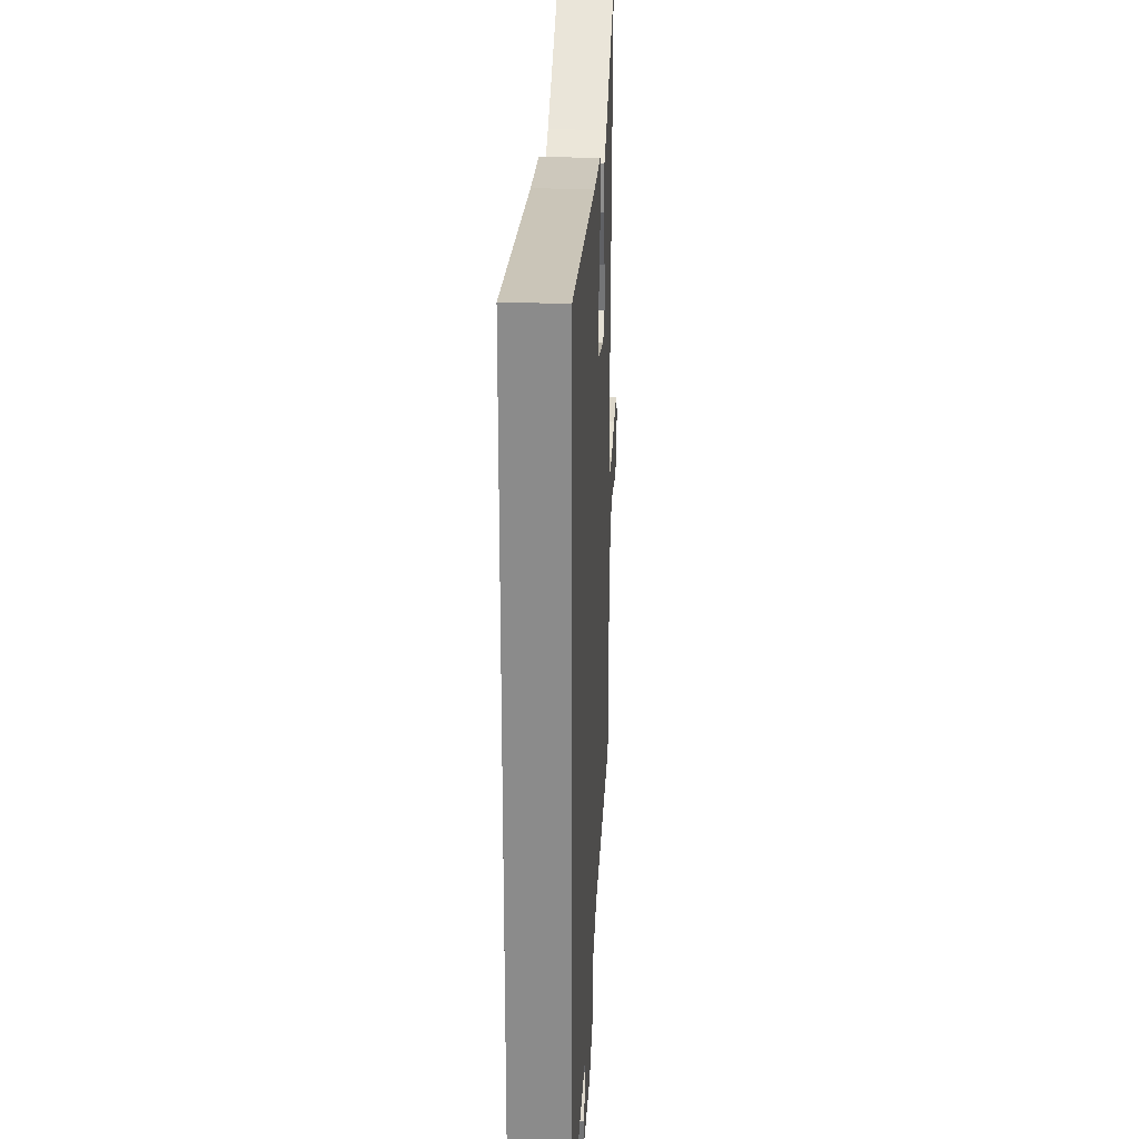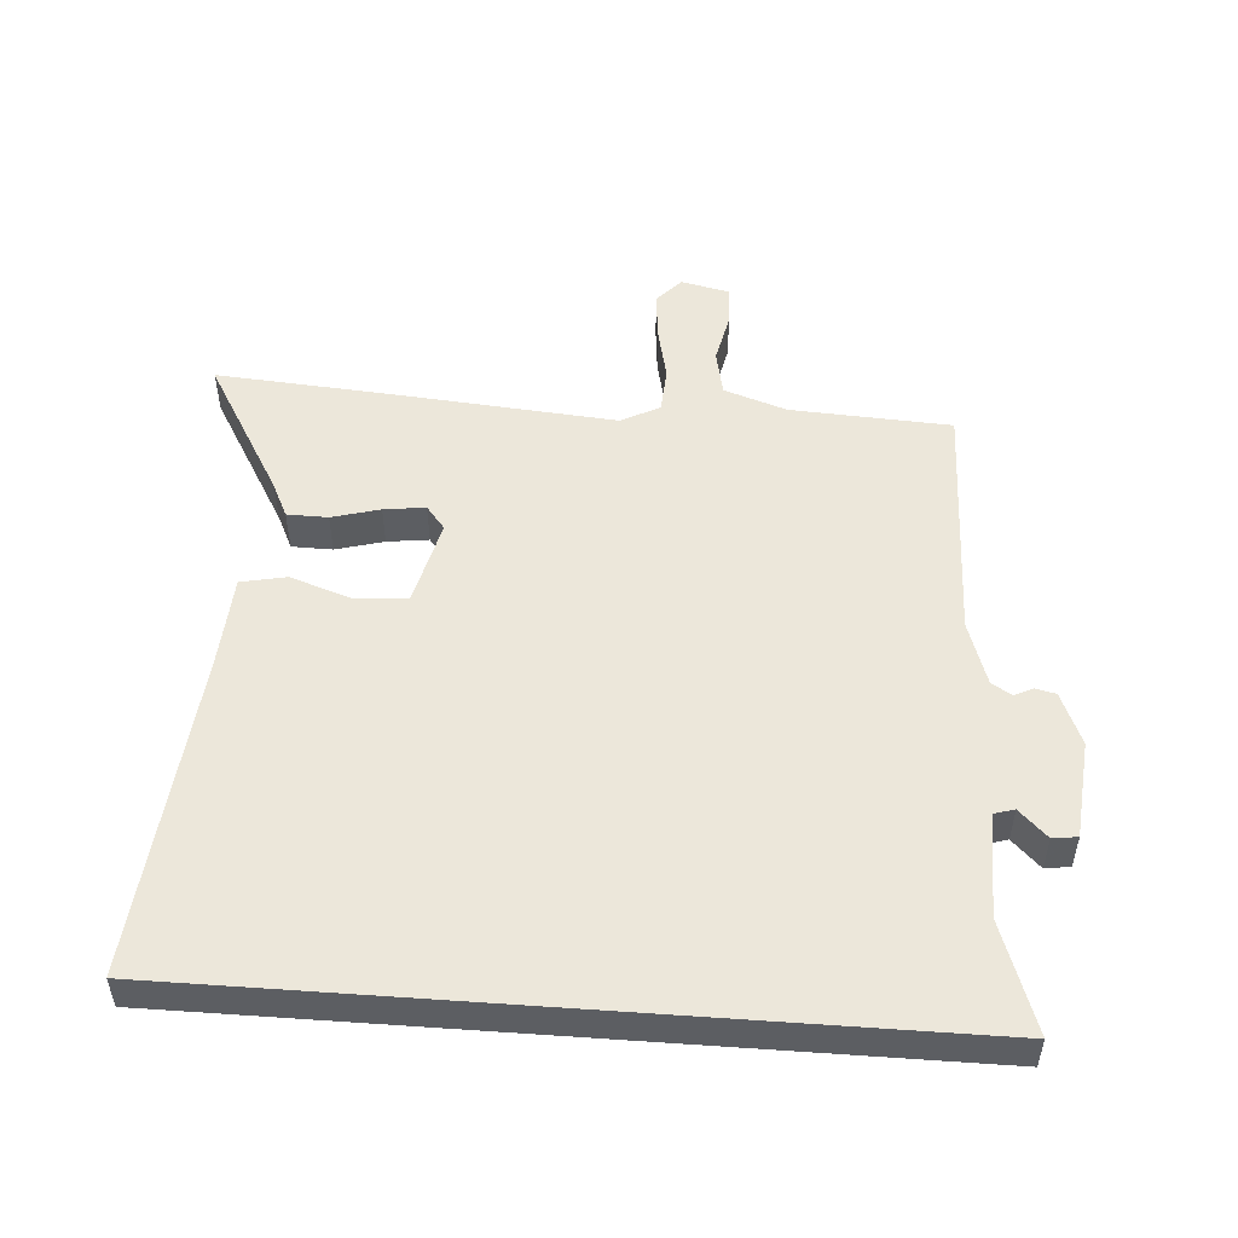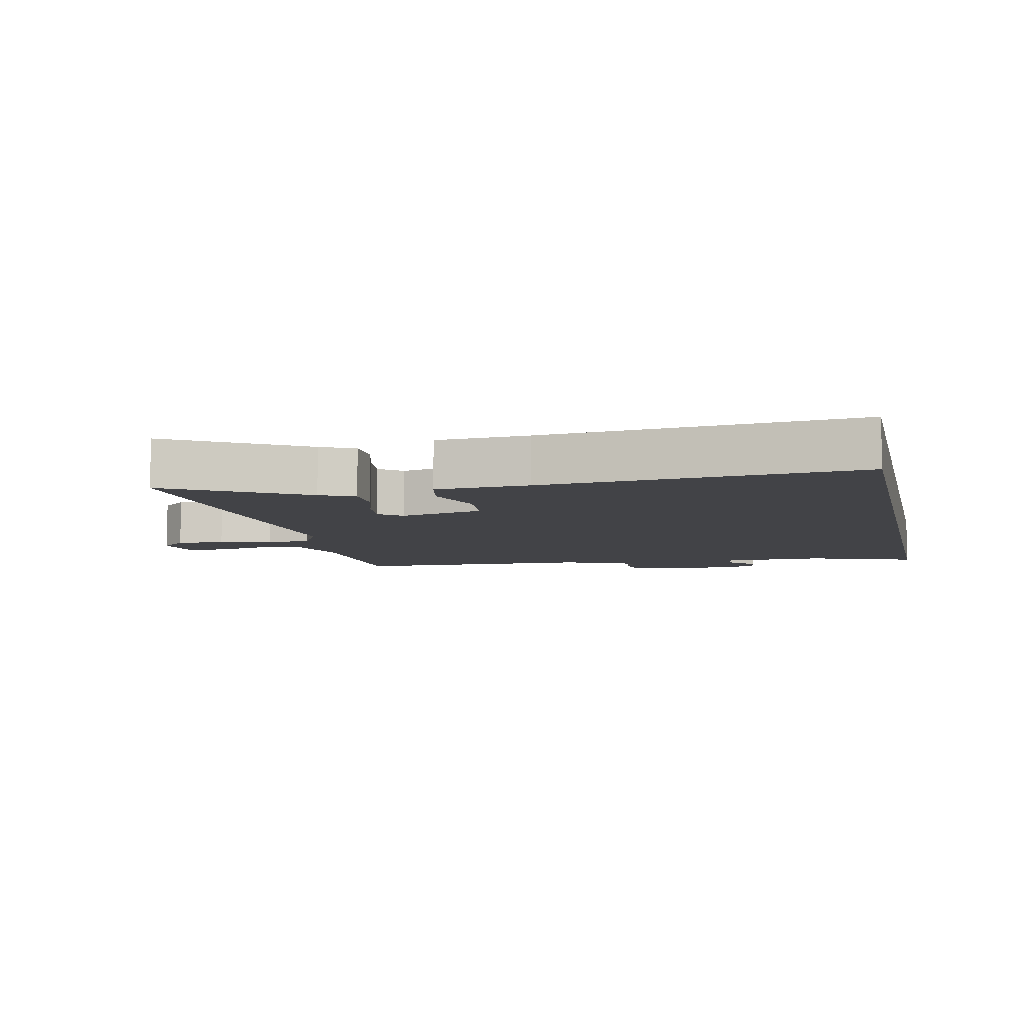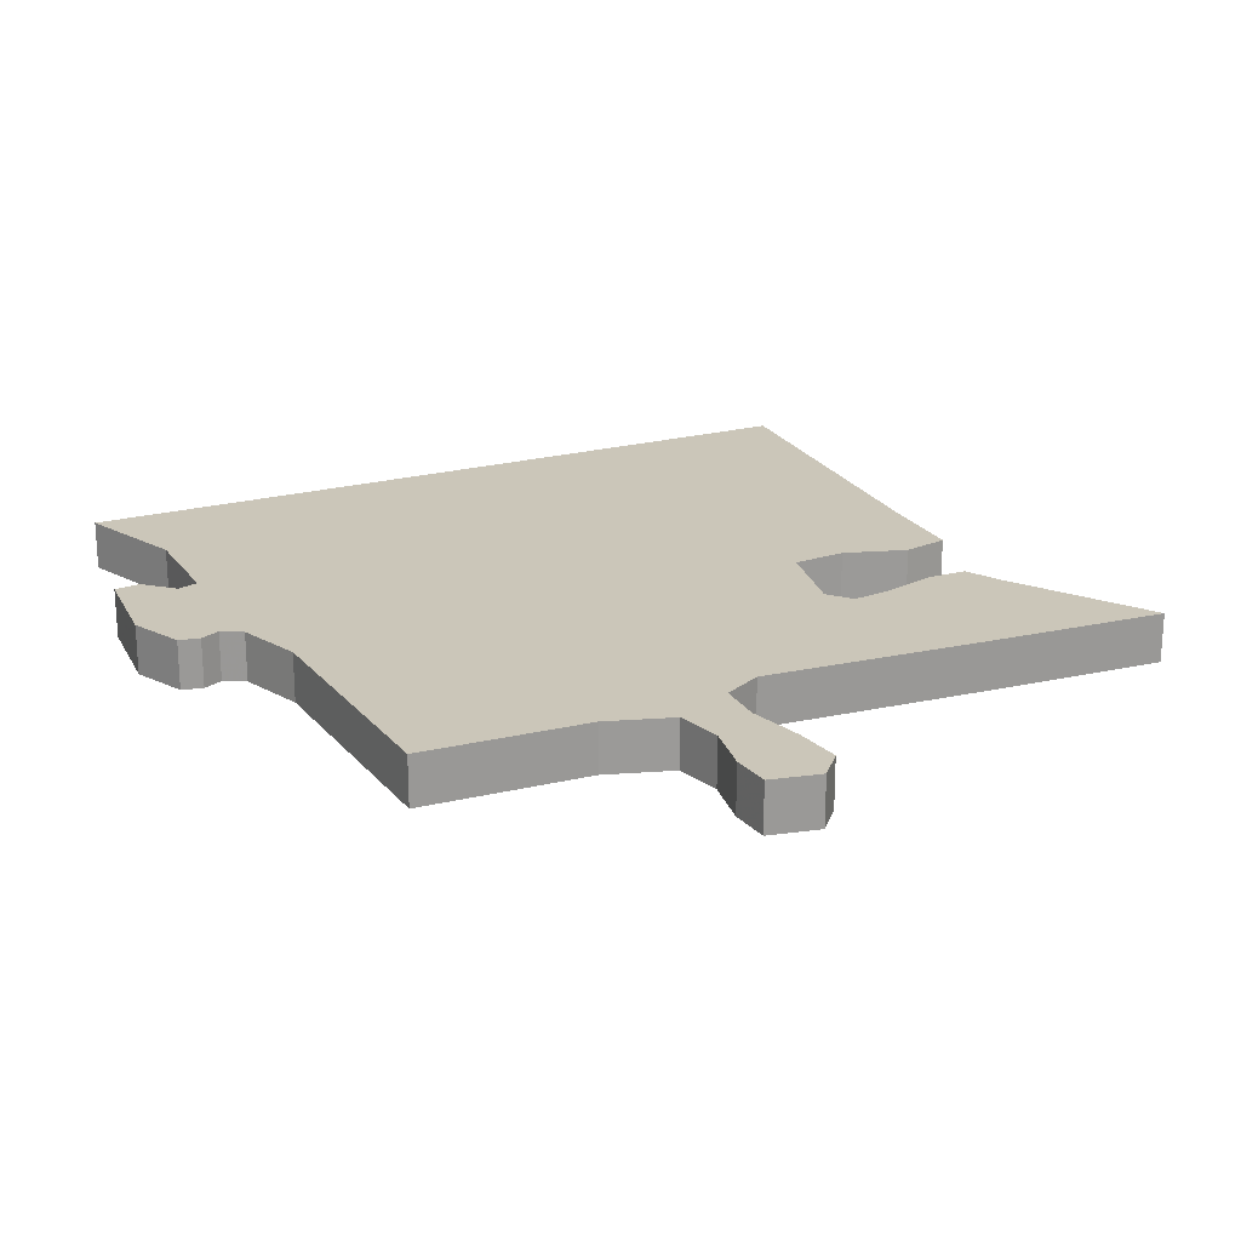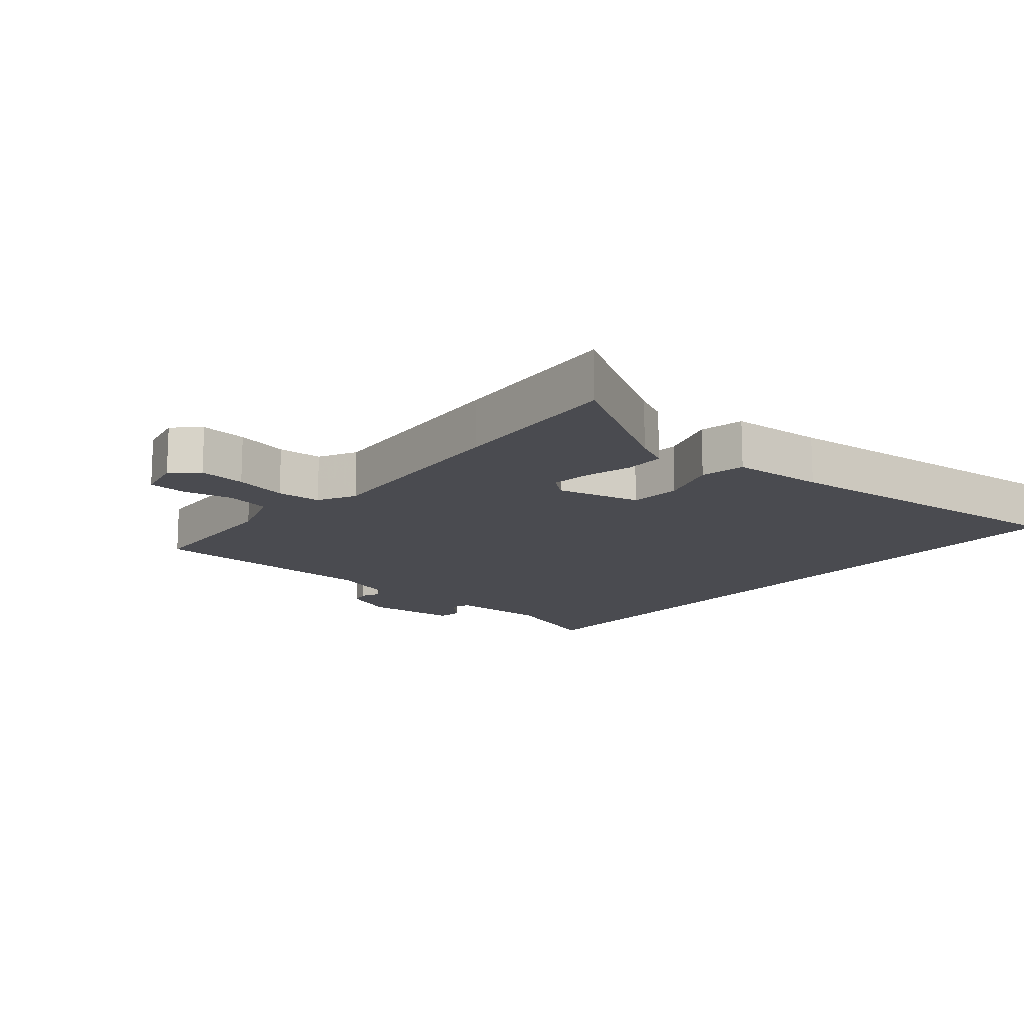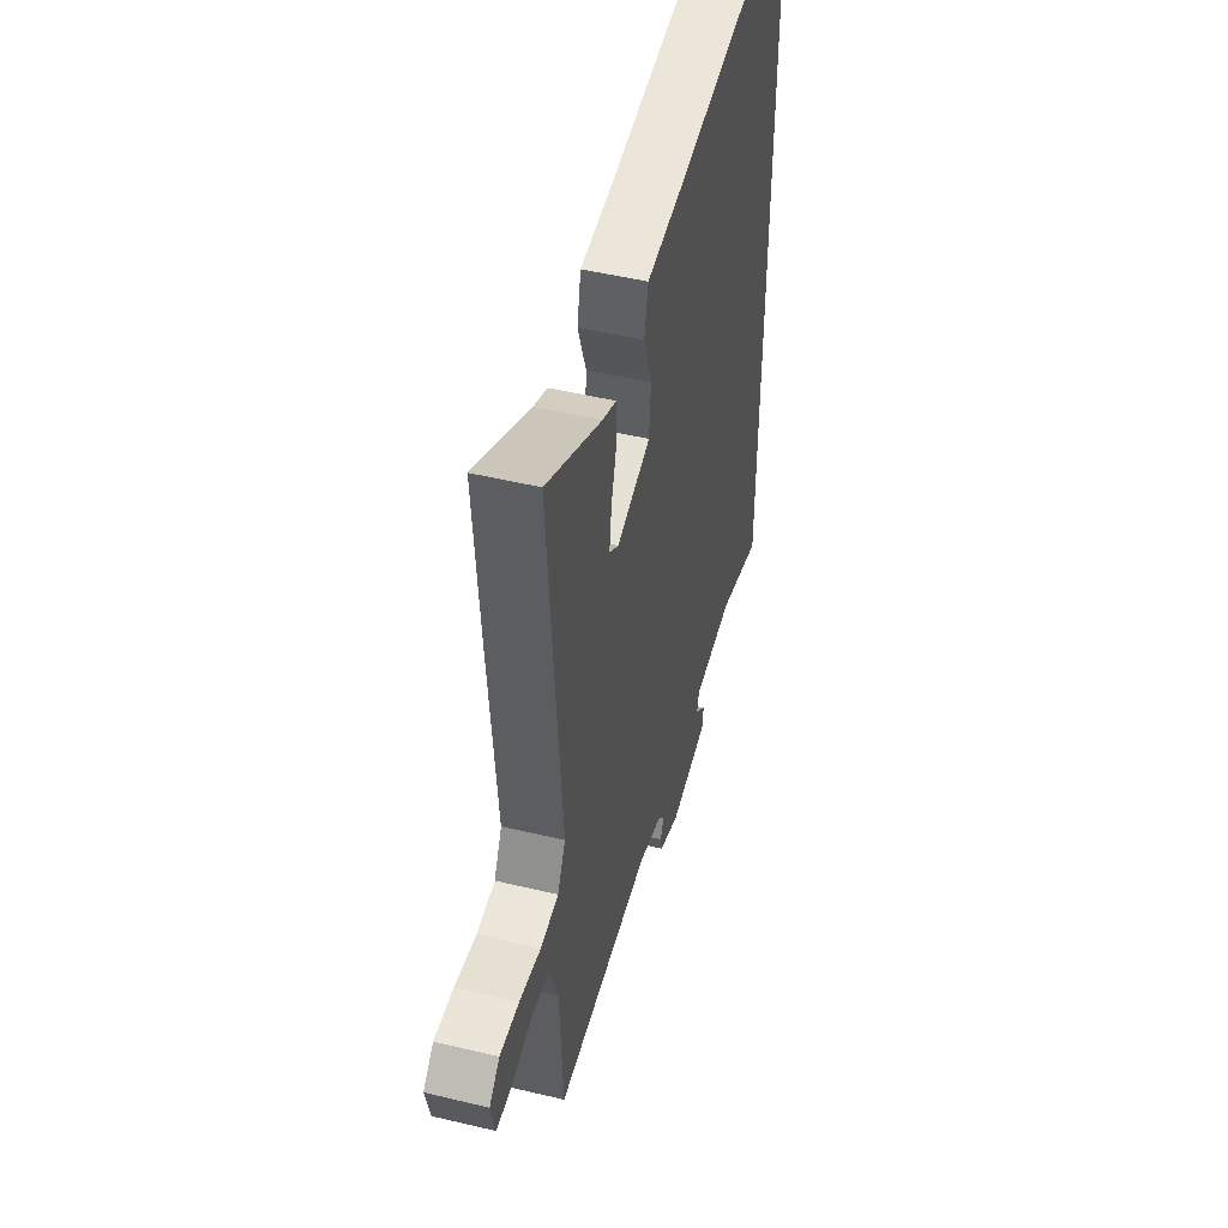
<metadata>
{"format":"obj","ext":"obj","renderer":"f3d","projection":"perspective","resolution":1024,"background":"white","views":[{"elev":25.8,"azim":93.0,"up":"+Z"},{"elev":51.8,"azim":94.2,"up":"+Y"},{"elev":-7.5,"azim":12.4,"up":"+Y"},{"elev":20.9,"azim":-116.5,"up":"+Y"},{"elev":-14.5,"azim":-40.1,"up":"+Y"},{"elev":49.7,"azim":-75.2,"up":"+Z"}]}
</metadata>
<code>
v -0.486 0.07 0.309
v -0.506 0.07 0.579
v -0.3 0.07 0.459
v -0.248 0.07 0.434
v -0.247 0.07 0.373
v -0.267 0.07 0.301
v -0.275 0.07 0.239
v -0.24 0.07 0.211
v -0.112 0.07 0.242
v -0.106 0.07 0.321
v -0.137 0.07 0.412
v -0.123 0.07 0.48
v 0.019 0.07 0.489
v 0.5 0.07 0.535
v 0.5 0.07 -0.595
v 0.336 0.07 -0.537
v 0.182 0.07 -0.539
v 0.173 0.07 -0.569
v 0.214 0.07 -0.611
v 0.209 0.07 -0.648
v 0.064 0.07 -0.661
v -0.014 0.07 -0.628
v -0.021 0.07 -0.598
v -0.008 0.07 -0.57
v -0.025 0.07 -0.54
v -0.121 0.07 -0.508
v -0.485 0.07 -0.497
v -0.498 0.07 -0.257
v -0.53 0.07 -0.163
v -0.598 0.07 -0.149
v -0.674 0.07 -0.165
v -0.733 0.07 -0.162
v -0.749 0.07 -0.09
v -0.71 0.07 -0.054
v -0.638 0.07 -0.061
v -0.557 0.07 -0.079
v -0.489 0.07 -0.075
v -0.459 0.07 -0.017
v -0.486 0 0.309
v -0.506 0 0.579
v -0.3 0 0.459
v -0.248 0 0.434
v -0.247 0 0.373
v -0.267 0 0.301
v -0.275 0 0.239
v -0.24 0 0.211
v -0.112 0 0.242
v -0.106 0 0.321
v -0.137 0 0.412
v -0.123 0 0.48
v 0.019 0 0.489
v 0.5 0 0.535
v 0.5 0 -0.595
v 0.336 0 -0.537
v 0.182 0 -0.539
v 0.173 0 -0.569
v 0.214 0 -0.611
v 0.209 0 -0.648
v 0.064 0 -0.661
v -0.014 0 -0.628
v -0.021 0 -0.598
v -0.008 0 -0.57
v -0.025 0 -0.54
v -0.121 0 -0.508
v -0.485 0 -0.497
v -0.498 0 -0.257
v -0.53 0 -0.163
v -0.598 0 -0.149
v -0.674 0 -0.165
v -0.733 0 -0.162
v -0.749 0 -0.09
v -0.71 0 -0.054
v -0.638 0 -0.061
v -0.557 0 -0.079
v -0.489 0 -0.075
v -0.459 0 -0.017
f 33 34 35 36
f 31 32 33 36
f 30 31 36 37
f 29 30 37
f 28 29 37 38
f 26 27 28 38
f 21 22 23 24
f 21 24 25
f 18 19 20 21
f 17 18 21 25
f 16 17 25 26
f 13 14 15 16
f 10 11 12 13
f 9 10 13 16
f 8 9 16 26
f 3 4 5 6
f 3 6 7
f 2 3 7
f 1 2 7
f 8 26 38
f 1 7 8 38
f 74 73 72 71
f 74 71 70 69
f 75 74 69 68
f 75 68 67
f 76 75 67 66
f 76 66 65 64
f 62 61 60 59
f 63 62 59
f 59 58 57 56
f 63 59 56 55
f 64 63 55 54
f 54 53 52 51
f 51 50 49 48
f 54 51 48 47
f 64 54 47 46
f 44 43 42 41
f 45 44 41
f 45 41 40
f 45 40 39
f 76 64 46
f 76 46 45 39
f 1 39 40 2
f 2 40 41 3
f 3 41 42 4
f 4 42 43 5
f 5 43 44 6
f 6 44 45 7
f 7 45 46 8
f 8 46 47 9
f 9 47 48 10
f 10 48 49 11
f 11 49 50 12
f 12 50 51 13
f 13 51 52 14
f 14 52 53 15
f 15 53 54 16
f 16 54 55 17
f 17 55 56 18
f 18 56 57 19
f 19 57 58 20
f 20 58 59 21
f 21 59 60 22
f 22 60 61 23
f 23 61 62 24
f 24 62 63 25
f 25 63 64 26
f 26 64 65 27
f 27 65 66 28
f 28 66 67 29
f 29 67 68 30
f 30 68 69 31
f 31 69 70 32
f 32 70 71 33
f 33 71 72 34
f 34 72 73 35
f 35 73 74 36
f 36 74 75 37
f 37 75 76 38
f 38 76 39 1

</code>
